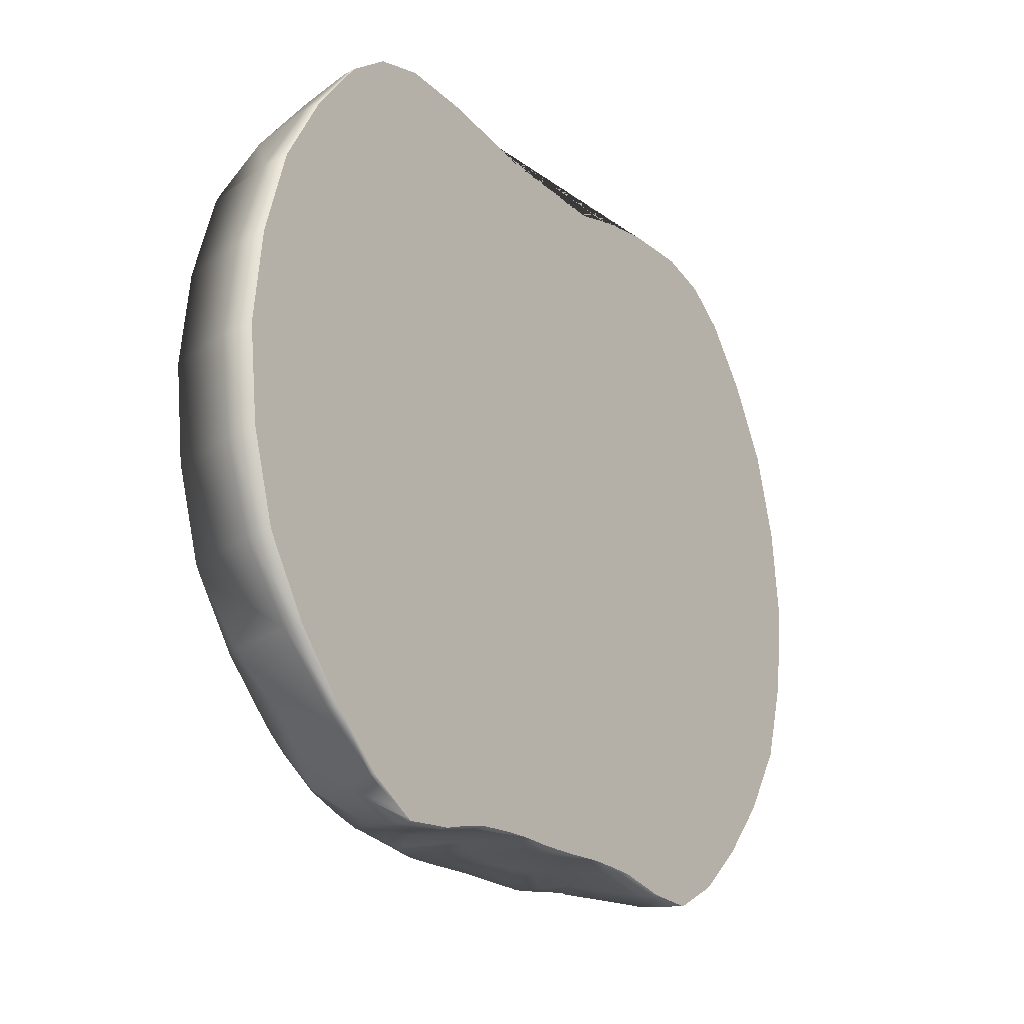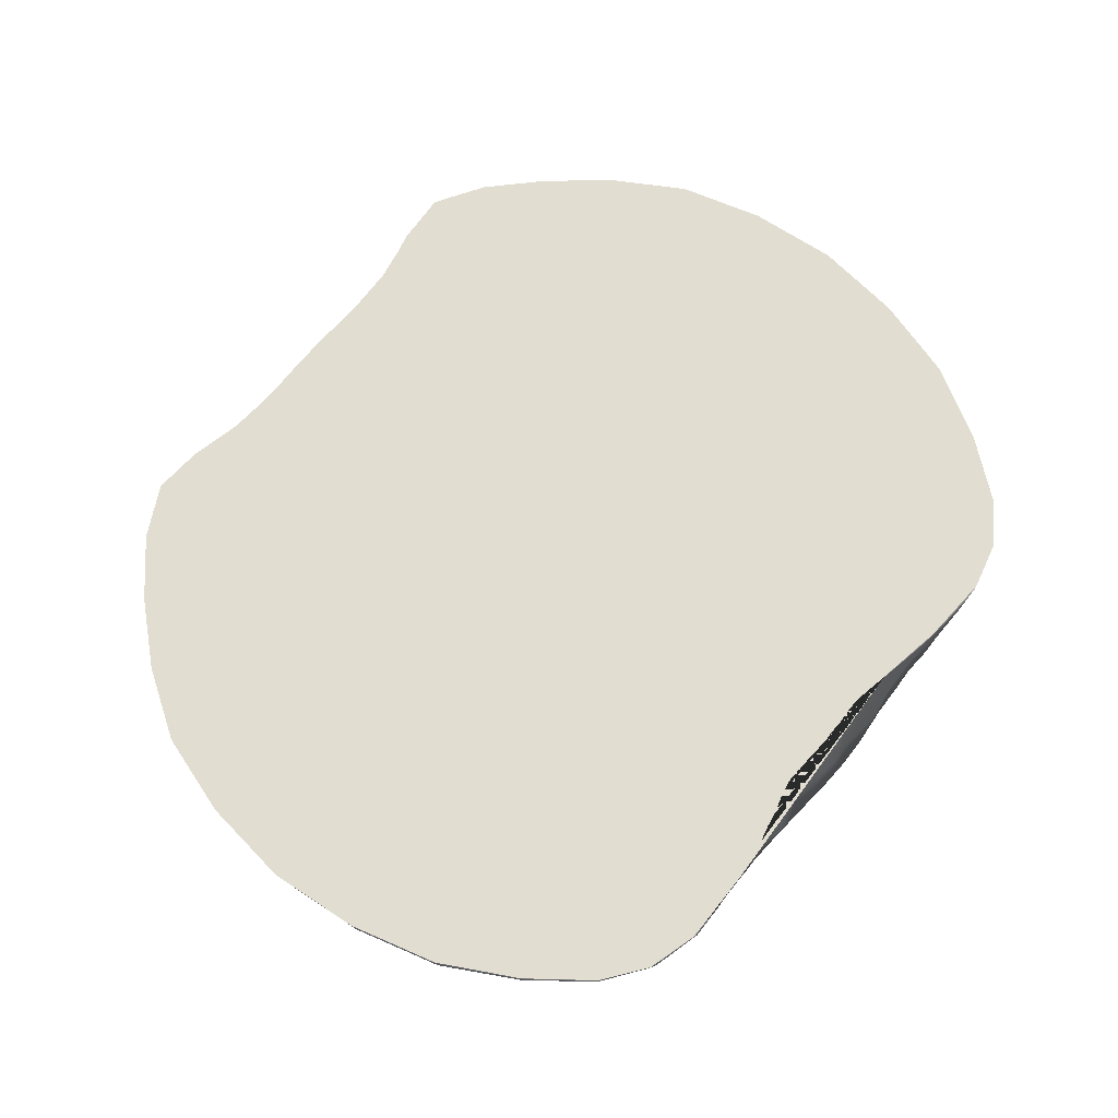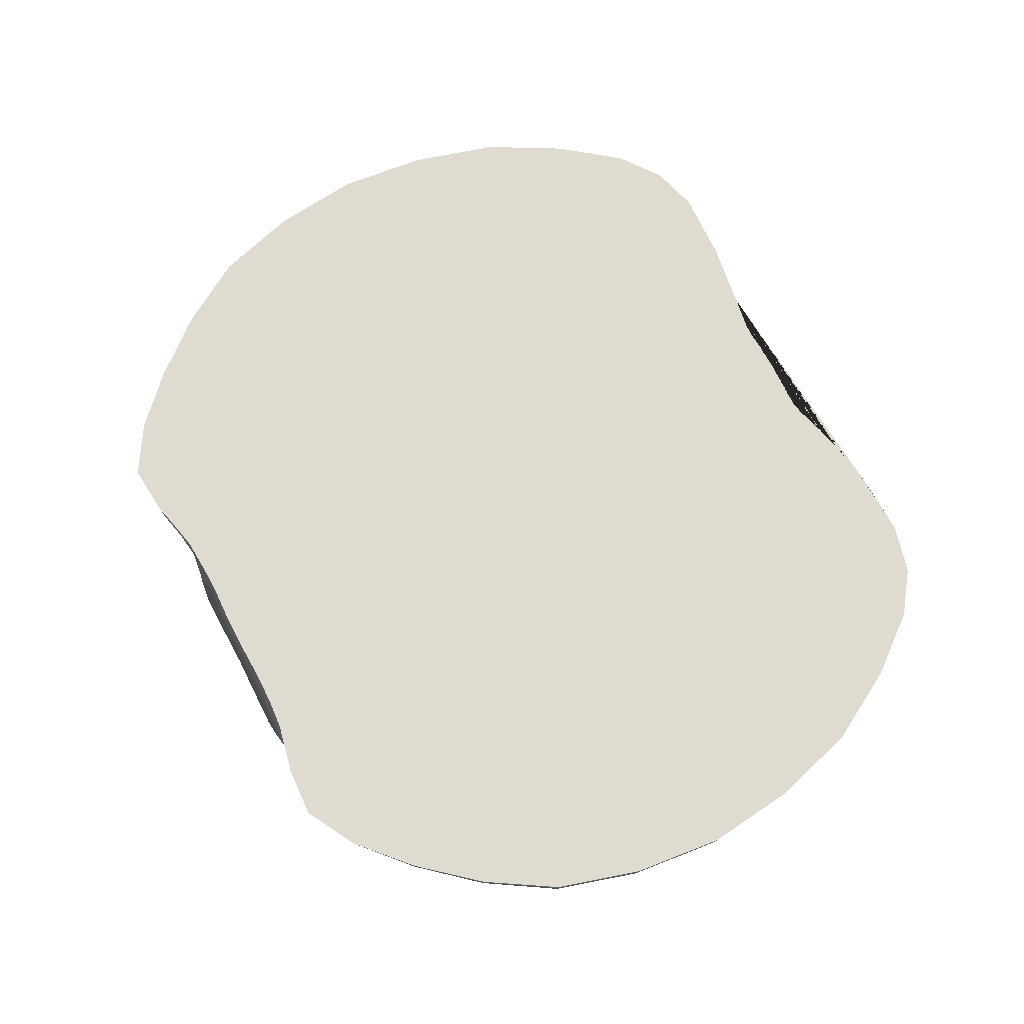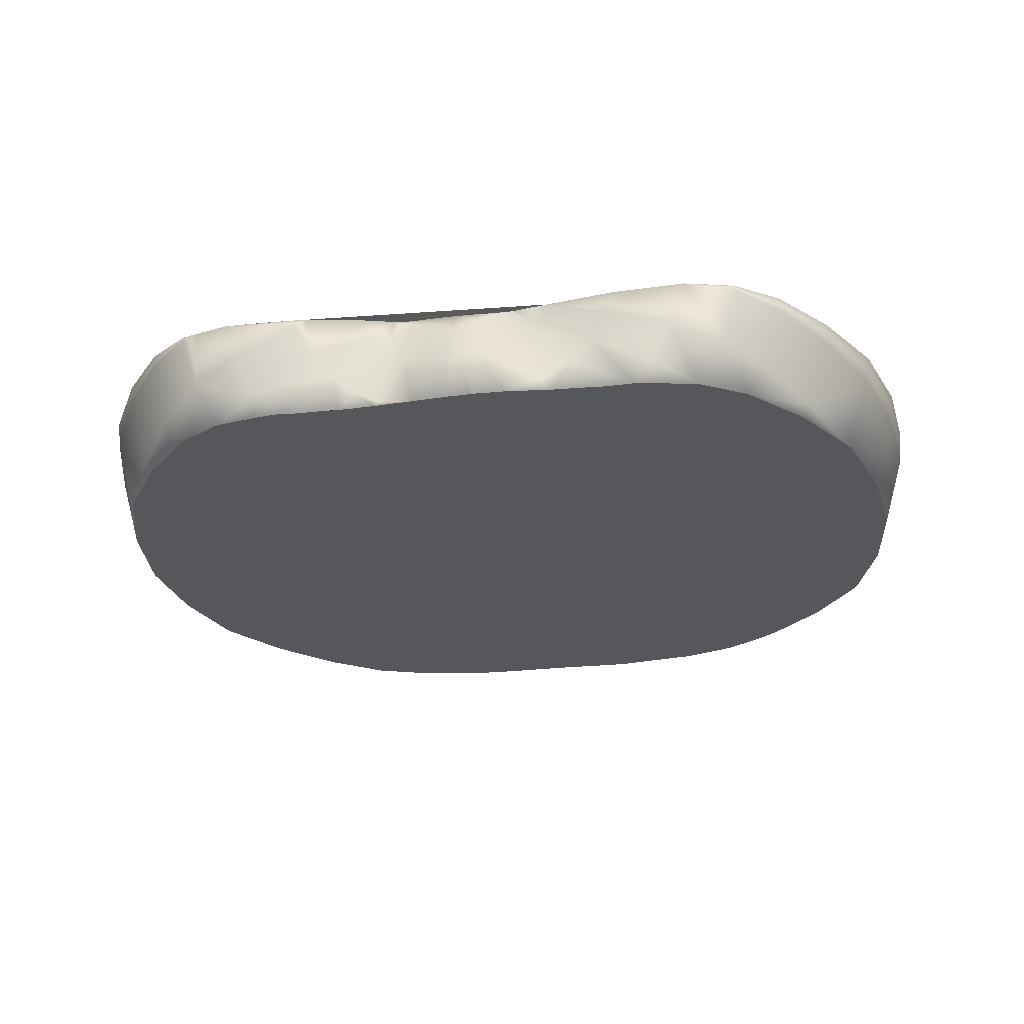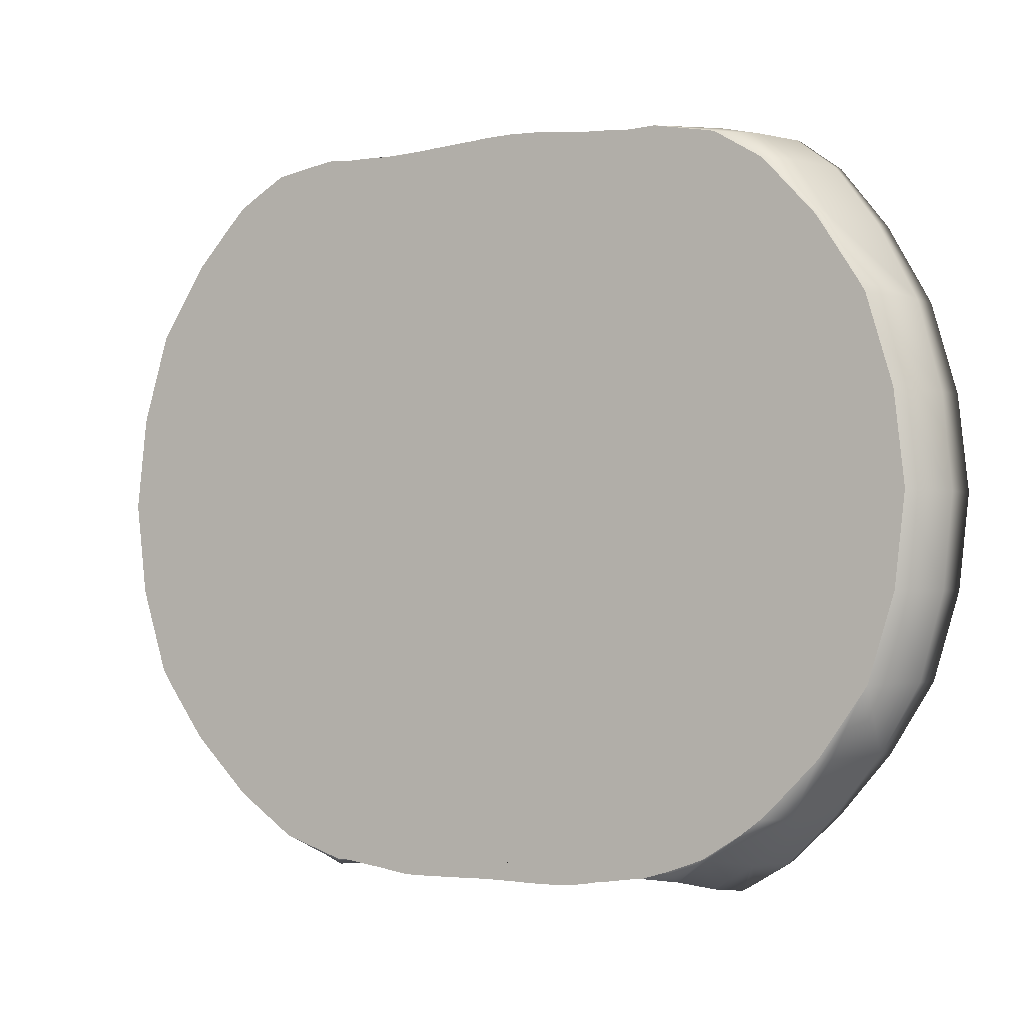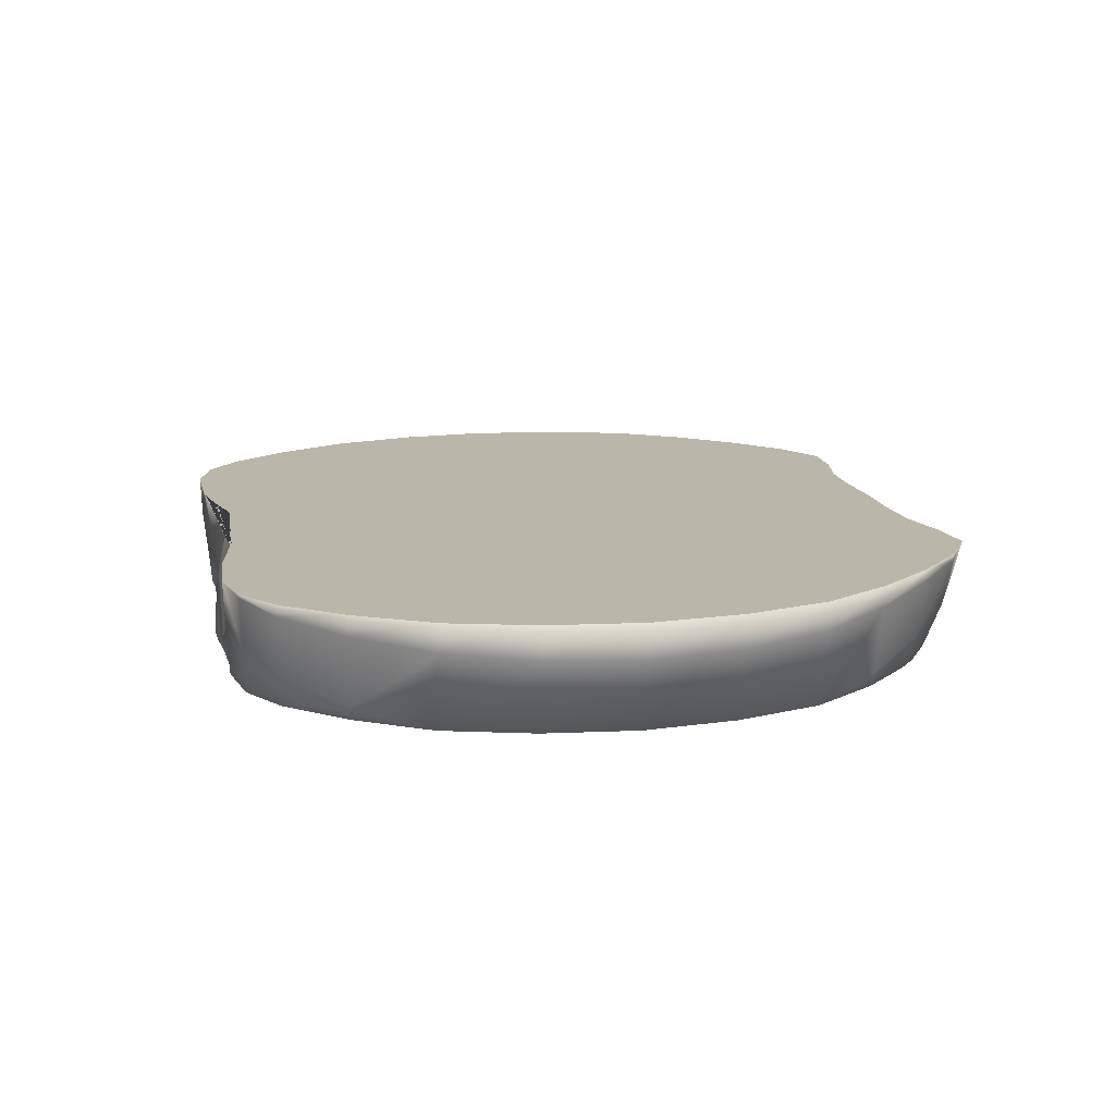
<metadata>
{"format":"obj","ext":"obj","renderer":"f3d","projection":"perspective","resolution":1024,"background":"white","views":[{"elev":-21.7,"azim":-54.8,"up":"+Y"},{"elev":68.6,"azim":129.7,"up":"+Z"},{"elev":69.8,"azim":62.3,"up":"+Z"},{"elev":-26.7,"azim":-170.2,"up":"+Z"},{"elev":-2.1,"azim":-150.9,"up":"+Y"},{"elev":14.0,"azim":-101.7,"up":"+Z"}]}
</metadata>
<code>
o Apple.Slices.001_Sphere.002
v 2.5e-05 0.1455 -0.2739
v 0.1146 0.147 -0.2517
v 0.1946 0.154 -0.1938
v 0.646 1.549 -0.2675
v 0.6369 0.2764 -0.2684
v -0.6459 1.549 -0.2676
v -0.6379 0.2761 -0.265
v -0.1944 0.154 -0.1927
v -0.1144 0.1469 -0.2514
v 0.4377 0.1238 -0.2003
v -0.4422 0.1217 -0.1877
v 0.47 1.643 -0.1891
v -0.4683 1.639 -0.1992
v -0.2009 1.612 -0.1118
v -0.05454 1.629 -0.2125
v 0.01699 1.629 -0.2183
v -0.1505 1.609 -0.1696
v 0.113 1.609 -0.1898
v 0.1661 1.606 -0.1452
v 0.05956 0.1457 -0.2674
v 0.2723 0.1469 -0.2692
v 0.1579 0.1511 -0.2261
v 0.5645 1.613 -0.233
v 0.7349 1.427 -0.3044
v 0.7337 0.3966 -0.3047
v 0.3457 0.1262 -0.1566
v 0.2261 0.151 -0.1546
v 0.8636 1.273 -0.1718
v 0.684 1.551 -0.136
v 0.6753 0.2753 -0.1343
v 0.8635 0.539 -0.1718
v 0.9346 0.9029 -0.1859
v -0.5643 1.613 -0.2345
v -0.7349 1.427 -0.3044
v -0.7338 0.3965 -0.304
v -0.3487 0.1248 -0.1474
v -0.9346 0.9029 -0.1859
v -0.8636 1.273 -0.1718
v -0.684 1.551 -0.1361
v -0.6759 0.2739 -0.1375
v -0.8635 0.539 -0.1718
v -0.2729 0.1469 -0.2659
v -0.2262 0.151 -0.1511
v -0.1577 0.151 -0.2257
v -0.2519 1.624 -0.2631
v 0.26 1.622 -0.2477
v -0.05946 0.1456 -0.2672
v 0.5362 0.1823 -0.2355
v -0.5393 0.1809 -0.2263
v -0.3977 0.1411 -0.2652
v 0.3946 0.1415 -0.2794
v 0.1546 1.629 -0.324
v 0.3379 1.642 -0.1218
v -0.3321 1.631 -0.1545
v -0.4204 1.632 -0.2852
v 0.4218 1.634 -0.2774
v -0.1826 1.608 -0.1464
v -0.1027 1.619 -0.1926
v -0.01922 1.634 -0.2224
v 0.1441 1.605 -0.1733
v 0.06564 1.619 -0.2055
v 0.08941 1.597 -0.119
v 0.01689 1.612 -0.1445
v -0.02002 1.613 -0.1438
v -0.09555 1.598 -0.1142
v 0.1138 0.1528 -0.1137
v 9.9e-05 0.1515 -0.16
v 0.06298 0.1518 -0.1481
v -0.1128 0.1527 -0.1126
v -0.06239 0.1515 -0.1469
v 0.2115 1.623 -0.2916
v 0.3031 1.631 -0.1873
v 0.7782 1.429 -0.1548
v 0.777 0.3964 -0.1546
v 0.9143 1.093 -0.1819
v 0.5703 0.1782 -0.1134
v 0.9143 0.714 -0.1819
v -0.9143 1.093 -0.1819
v -0.5723 0.1739 -0.1237
v -0.9143 0.714 -0.1819
v -0.7782 1.429 -0.1548
v -0.7771 0.3962 -0.155
v -0.4845 0.1944 -0.3234
v -0.2981 1.625 -0.2136
v -0.1884 1.632 -0.3049
v -0.2301 0.1386 -0.3111
v -0.3134 0.1384 -0.2091
v 0.3113 0.1386 -0.219
v 0.2301 0.1386 -0.3116
v -0.5977 1.616 -0.1193
v 0.5977 1.616 -0.1184
v -0.05612 1.604 -0.1278
v 0.05318 1.604 -0.1302
v -0.003883 1.62 -0.1606
v -0.1258 1.599 -0.1116
v 0.1119 1.596 -0.12
v 0.08998 0.1525 -0.1332
v -0.08919 0.1522 -0.132
v -0.03182 0.1515 -0.1561
v 0.03217 0.1517 -0.1568
v 0.01928 1.639 -0.3328
v 0.01128 1.641 -0.3328
v 0.08186 1.635 -0.3328
v 0.08605 1.634 -0.3328
v 0.1263 1.632 -0.3328
v 0.152 1.63 -0.3328
v 0.1574 1.629 -0.3328
v 0.2086 1.626 -0.3328
v 0.2352 1.626 -0.3328
v 0.2722 1.627 -0.3328
v 0.338 1.626 -0.3328
v 0.4817 0.1942 -0.3328
v 0.3537 0.1515 -0.3328
v 0.4833 0.1951 -0.3328
v 0.6012 0.2787 -0.3328
v 0.4826 0.1946 -0.3328
v 0.6512 1.502 -0.3328
v 0.61 1.545 -0.3328
v 0.7193 1.427 -0.3328
v 0.8035 1.296 -0.3328
v 0.7181 0.3967 -0.3328
v 0.8032 0.5176 -0.3328
v 0.3519 1.628 -0.3328
v 0.3785 1.629 -0.3328
v 0.1955 1.617 -0.1116
v 0.1855 1.615 -0.1116
v 0.2035 1.618 -0.1116
v 0.2506 1.629 -0.1116
v 0.3179 1.639 -0.1116
v 0.8169 1.273 -0.3328
v 0.6867 1.551 -0.1116
v 0.7831 1.429 -0.1116
v 0.8703 1.273 -0.1116
v 0.8169 0.539 -0.3328
v 0.8702 0.539 -0.1116
v 0.7818 0.3965 -0.1116
v 0.6779 0.2755 -0.1116
v 0.8706 1.093 -0.3328
v 0.892 0.9029 -0.3328
v 0.9221 1.093 -0.1116
v 0.9428 0.9029 -0.1116
v 0.3409 1.642 -0.1116
v 0.4021 1.644 -0.1116
v 0.4925 1.645 -0.1116
v 0.326 1.641 -0.1116
v 0.462 0.1188 -0.1116
v 0.5611 0.1729 -0.1116
v 0.5705 0.1783 -0.1116
v 0.8706 0.714 -0.3328
v 0.9221 0.714 -0.1116
v -0.9221 1.093 -0.1116
v -0.9428 0.9029 -0.1116
v -0.8703 1.273 -0.1116
v -0.8169 1.273 -0.3328
v -0.8706 1.093 -0.3328
v -0.892 0.9029 -0.3328
v -0.2017 1.612 -0.1116
v -0.2009 1.612 -0.1116
v -0.3456 1.635 -0.1116
v -0.4666 1.641 -0.1116
v -0.4942 1.643 -0.1116
v -0.5619 0.1674 -0.1116
v -0.5738 0.1743 -0.1116
v -0.4945 0.1265 -0.1116
v -0.6789 0.2741 -0.1116
v -0.4723 0.1138 -0.1116
v -0.4687 0.112 -0.1116
v -0.9221 0.714 -0.1116
v -0.8702 0.539 -0.1116
v -0.8706 0.714 -0.3328
v -0.8169 0.539 -0.3328
v -0.7831 1.429 -0.1116
v -0.6867 1.551 -0.1116
v -0.8035 1.296 -0.3328
v -0.782 0.3963 -0.1116
v -0.8035 0.5181 -0.3328
v -0.562 0.2488 -0.3328
v -0.6002 0.2786 -0.3328
v -0.4985 0.2081 -0.3328
v -0.4848 0.1995 -0.3328
v -0.4775 0.1954 -0.3328
v -0.4074 0.1697 -0.3328
v -0.3507 0.1525 -0.3328
v -0.7193 1.427 -0.3328
v -0.61 1.545 -0.3328
v -0.646 0.323 -0.3328
v -0.7179 0.3967 -0.3328
v -0.3275 1.627 -0.3328
v -0.3812 1.629 -0.3328
v -0.2729 1.63 -0.3328
v -0.2097 1.633 -0.3328
v -0.1303 1.641 -0.3328
v -0.1175 1.642 -0.3328
v -0.1158 1.642 -0.3328
v -0.04974 1.644 -0.3328
v -0.04409 1.643 -0.3328
v -0.1002 0.1294 -0.3328
v -0.1665 0.1292 -0.3328
v -0.0814 0.1302 -0.3328
v 1.2e-05 0.1318 -0.3328
v -0.2849 0.1441 -0.3328
v -0.3434 0.1528 -0.3328
v -0.2474 0.1393 -0.3328
v -0.2298 0.1361 -0.3328
v -0.1968 0.131 -0.3328
v -0.1734 0.129 -0.3328
v -0.2668 0.1432 -0.1116
v -0.2558 0.1461 -0.1116
v -0.2483 0.1472 -0.1116
v -0.3466 0.1527 -0.3328
v -0.3898 0.1189 -0.1116
v -0.3609 0.121 -0.1116
v -0.3167 0.1325 -0.1116
v 0.2571 0.1457 -0.1116
v 0.358 0.124 -0.1116
v 0.3374 0.1524 -0.3328
v 0.25 0.1471 -0.1116
v 0.1665 0.1292 -0.3328
v 0.1972 0.1311 -0.3328
v 0.2468 0.1393 -0.3328
v 0.08141 0.1302 -0.3328
v 0.155 0.1296 -0.3328
v -0.51 1.606 -0.3328
v -0.4966 1.608 -0.3328
v -0.5986 1.616 -0.1116
v -0.5532 1.628 -0.1116
v 0.5678 1.625 -0.1116
v 0.5985 1.616 -0.1116
v 0.4255 1.622 -0.3328
v 0.4995 1.608 -0.3328
v 0.5055 1.607 -0.3328
v 0.5096 1.606 -0.3328
v 0.5744 1.567 -0.3328
v -0.06053 1.601 -0.1116
v -0.094 1.598 -0.1116
v -0.04578 1.6 -0.1116
v -0.02688 1.601 -0.1116
v 0.000661 1.6 -0.1116
v 0.1321 1.6 -0.1116
v 0.01906 1.599 -0.1116
v 0.007539 1.6 -0.1116
v 0.04877 1.599 -0.1116
v 0.07776 1.596 -0.1116
v 0.08777 1.596 -0.1116
v 0.004205 1.601 -0.1116
v -0.1258 1.599 -0.1116
v -0.2004 1.612 -0.1116
v -0.1257 1.599 -0.1116
v -0.2007 1.612 -0.1116
v 0.1129 1.596 -0.1116
v 0.1058 1.595 -0.1116
v 0.07533 0.1512 -0.1116
v 0.07923 0.1513 -0.1116
v 0.1118 0.1527 -0.1116
v 0.04725 0.1502 -0.1116
v -0.1117 0.1527 -0.1116
v -0.1135 0.1527 -0.1116
v -0.167 0.1518 -0.1116
v -0.07535 0.151 -0.1116
v -0.04717 0.1499 -0.1116
v -0.1114 0.1527 -0.1116
v -0.02253 0.1497 -0.1116
v 0.000132 0.1495 -0.1116
v -0.04127 0.1499 -0.1116
v 0.1123 0.1527 -0.1116
v 0.1155 0.1528 -0.1116
v 0.1464 0.1527 -0.1116
v 0.1648 0.1519 -0.1116
v 0.1901 0.1513 -0.1116
v 0.02278 0.1499 -0.1116
v 0.006671 0.1497 -0.1116
f 16 61 103 101 102
f 103 61 18 52 105 104
f 52 107 106 105
f 107 52 71 109 108
f 52 18 60 71
f 71 60 19 46
f 109 71 46 111 110
f 51 113 112
f 5 48 116 114 115
f 48 10 51 112 116
f 4 24 119 117 118
f 24 120 119
f 25 121 122
f 25 5 115 121
f 46 72 56 124 123 111
f 72 46 19 126 125 127
f 129 53 72 127 128
f 56 72 53 12
f 24 73 28 130 120
f 24 4 29 73
f 73 29 131 132
f 28 73 132 133
f 5 25 74 30
f 31 74 25 122 134
f 74 31 135 136
f 30 74 136 137
f 75 32 139 138
f 28 75 138 130
f 75 28 133 140
f 32 75 140 141
f 144 12 53 142 143
f 142 53 129 145
f 10 48 76 147 146
f 48 5 30 76
f 76 30 137 148
f 148 147 76
f 77 31 134 149
f 139 32 77 149
f 77 32 141 150
f 31 77 150 135
f 78 37 152 151
f 38 78 151 153
f 78 38 154 155
f 37 78 155 156
f 158 14 54 159 157
f 159 54 13 161 160
f 162 163 79 164
f 165 40 79 163
f 79 40 7 49
f 49 11 167 166 164 79
f 80 41 169 168
f 37 80 168 152
f 80 37 156 170
f 41 80 170 171
f 81 38 153 172
f 39 81 172 173
f 81 39 6 34
f 38 81 34 174 154
f 82 40 165 175
f 41 82 175 169
f 82 41 171 176 35
f 40 82 35 7
f 11 49 83 50
f 83 49 7 178 177 179
f 83 179 180 181
f 50 83 181 182 183
f 34 184 174
f 34 6 185 184
f 7 35 187 186 178
f 35 176 187
f 13 54 84 55
f 54 14 57 84
f 84 57 17 45
f 189 55 84 45 188
f 45 85 191 190 188
f 45 17 58 85
f 85 58 15 193 192
f 85 192 191
f 15 59 195 194 193
f 59 16 102 196 195
f 47 9 198 197 199
f 1 47 199 200
f 8 42 86 44
f 86 42 202 201 203
f 204 205 86 203
f 44 86 205 206 198 9
f 87 43 209 208 207 36
f 36 11 50 87
f 87 50 183 210 202 42
f 43 87 42 8
f 211 167 11 36 212
f 213 212 36 207
f 215 214 26
f 26 10 146 215
f 3 21 88 27
f 51 88 21 216 113
f 88 51 10 26
f 27 88 26 214 217
f 89 22 2 218 219
f 89 219 220
f 216 21 89 220
f 22 89 21 3
f 20 1 200 221
f 222 218 2 20 221
f 185 6 33 223
f 223 33 13 55 224
f 55 189 224
f 225 90 39 173
f 226 90 225
f 161 13 33 90 226
f 39 90 33 6
f 4 23 91 29
f 227 91 23 12 144
f 228 91 227
f 131 29 91 228
f 56 230 229 124
f 56 12 23 232 231 230
f 23 4 118 233 232
f 15 58 92 64
f 58 17 65 92
f 236 92 65 235 234
f 238 64 92 236 237
f 126 19 239
f 18 61 93 62
f 61 16 63 93
f 242 93 63 241 240
f 244 62 93 242 243
f 16 59 94 63
f 15 64 94 59
f 241 63 94 64 238 245
f 17 57 95 65
f 246 95 57 14 247
f 235 65 95 246 248
f 14 158 249 247
f 239 19 60 96 250
f 18 62 96 60
f 250 96 62 244 251
f 253 252 97 66 254
f 255 68 97 252
f 97 68 2 22
f 66 97 22 3
f 256 257 69
f 258 209 43
f 43 8 69 257 258
f 98 70 260 259
f 69 98 259 261 256
f 98 69 8 44
f 70 98 44 9
f 99 67 263 262
f 70 99 262 264 260
f 99 70 9 47
f 67 99 47 1
f 265 254 66 266
f 66 3 27 268 267 266
f 269 268 27 217
f 270 100 68 255
f 67 100 270 271 263
f 100 67 1 20
f 68 100 20 2
f 158 157 159 160 161 226 225 173 172 153 151 152 168 169 175 165 163 162 164 166 167 211 212 213 207 208 209 258 257 256 261 259 260 264 262 263 271 270 255 252 253 254 265 266 267 268 269 217 214 215 146 147 148 137 136 135 150 141 140 133 132 131 228 227 144 143 142 145 129 128 127 125 126 239 250 251 244 243 242 240 241 245 238 237 236 234 235 248 246 247 249
f 112 113 216 220 219 218 222 221 200 199 197 198 206 205 204 203 201 202 210 183 182 181 180 179 177 178 186 187 176 171 170 156 155 154 174 184 185 223 224 189 188 190 191 192 193 194 195 196 102 101 103 104 105 106 107 108 109 110 111 123 124 229 230 231 232 233 118 117 119 120 130 138 139 149 134 122 121 115 114 116

</code>
